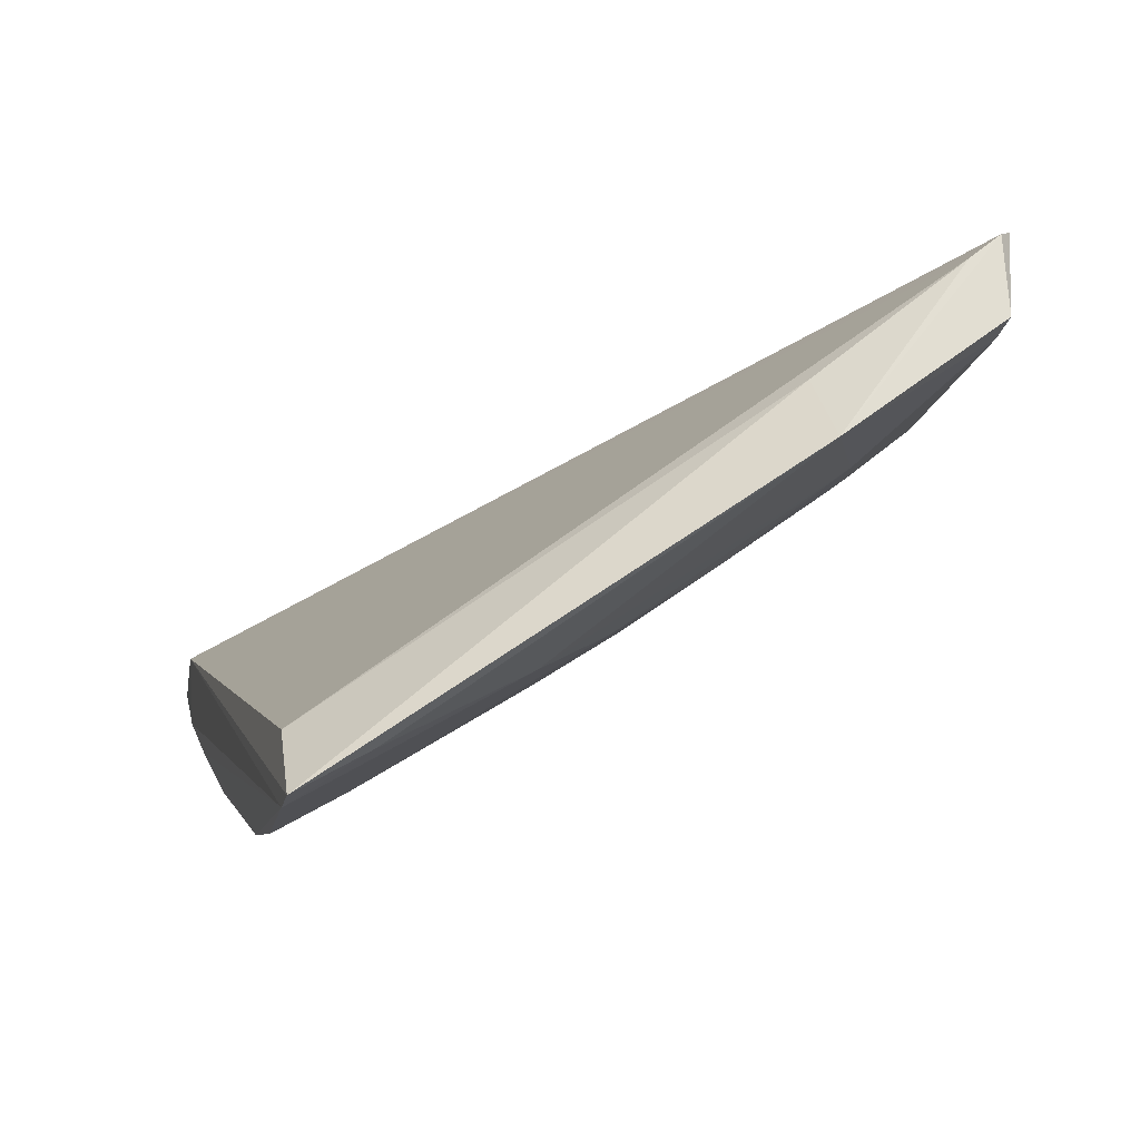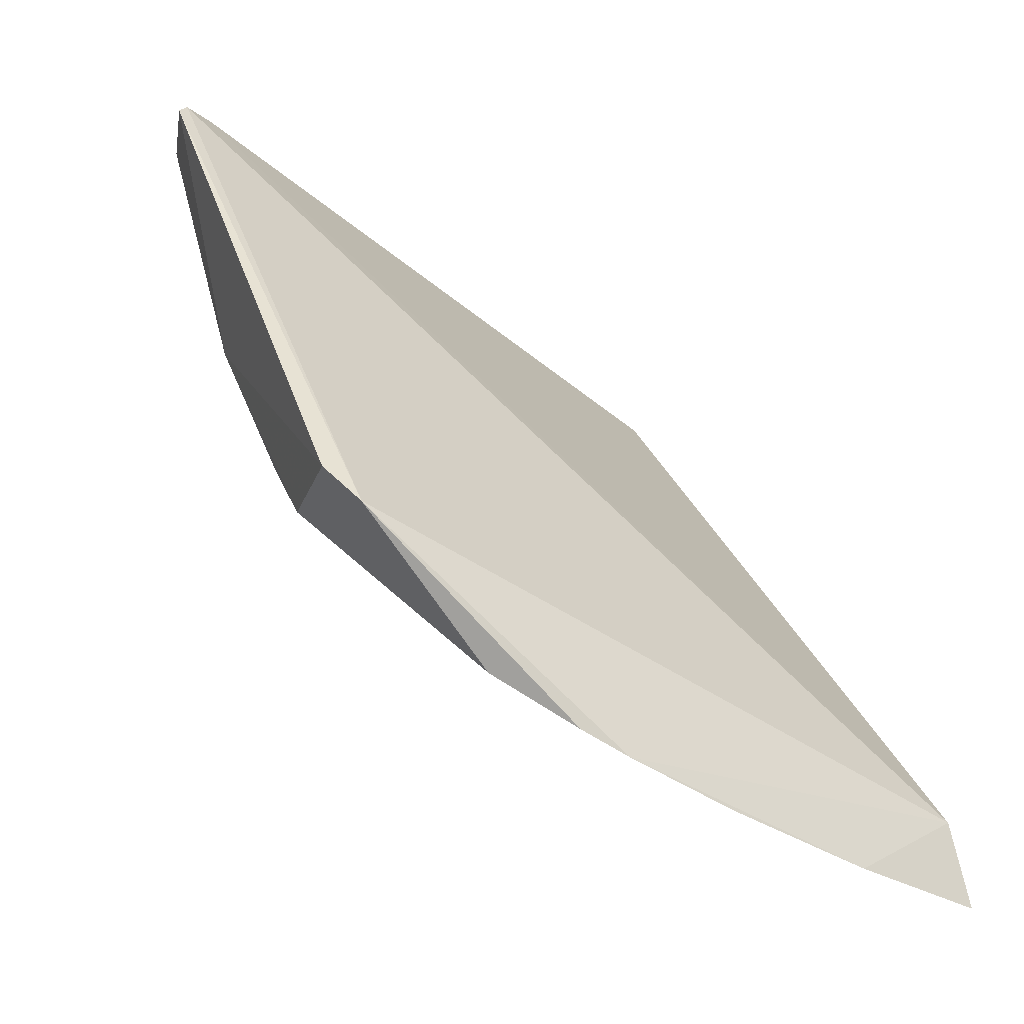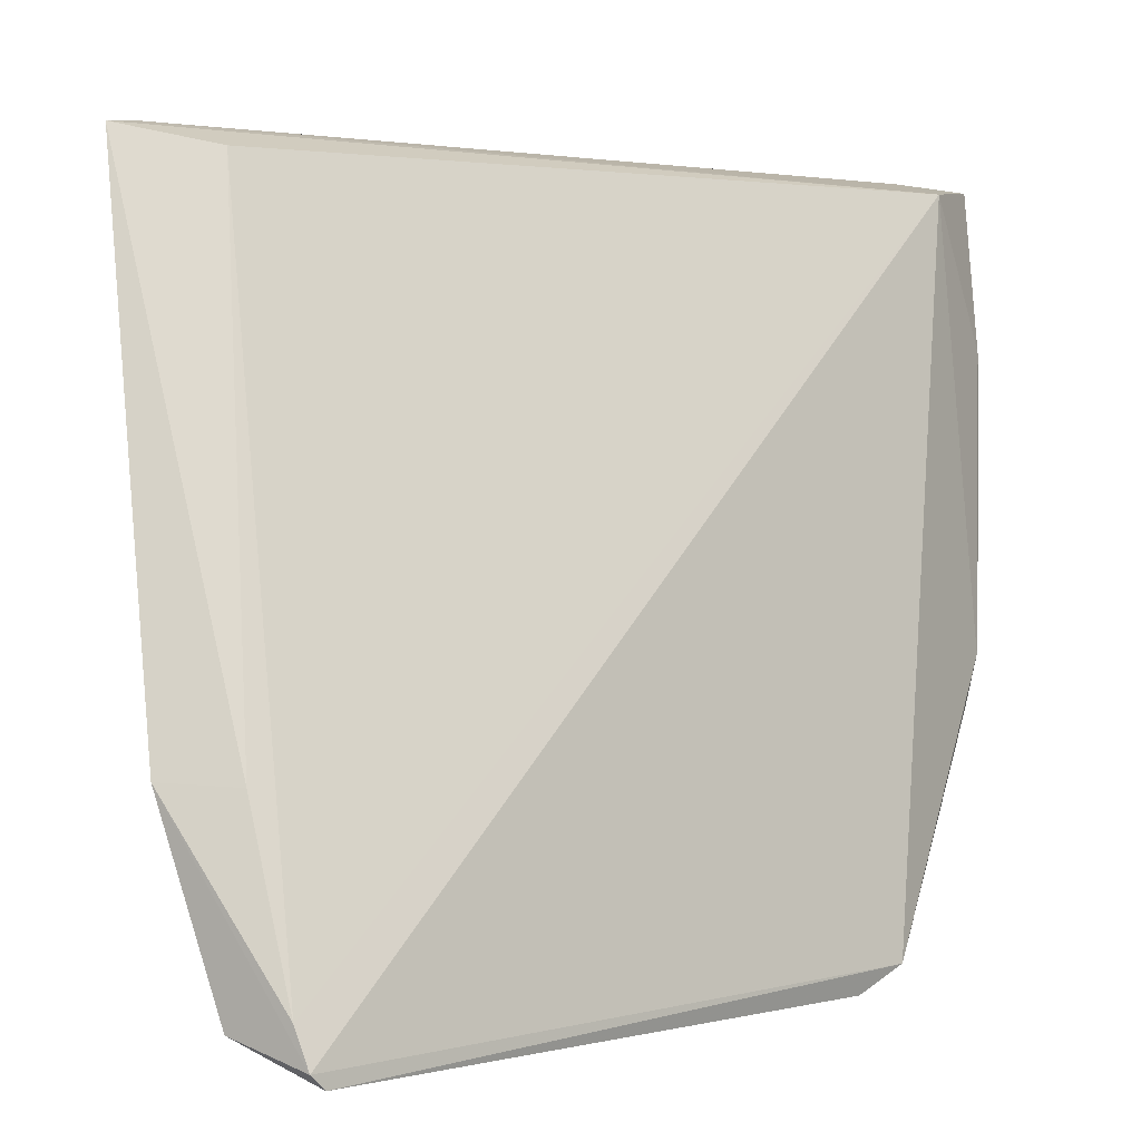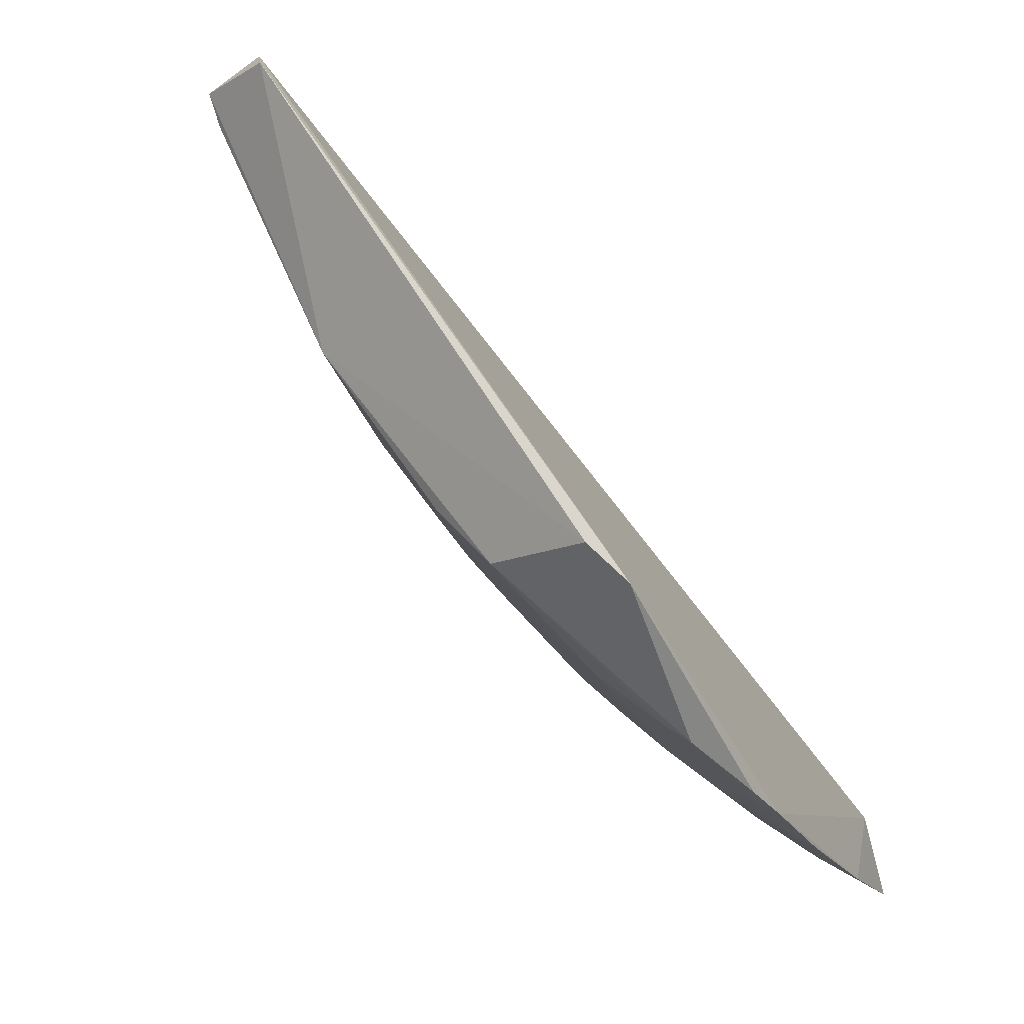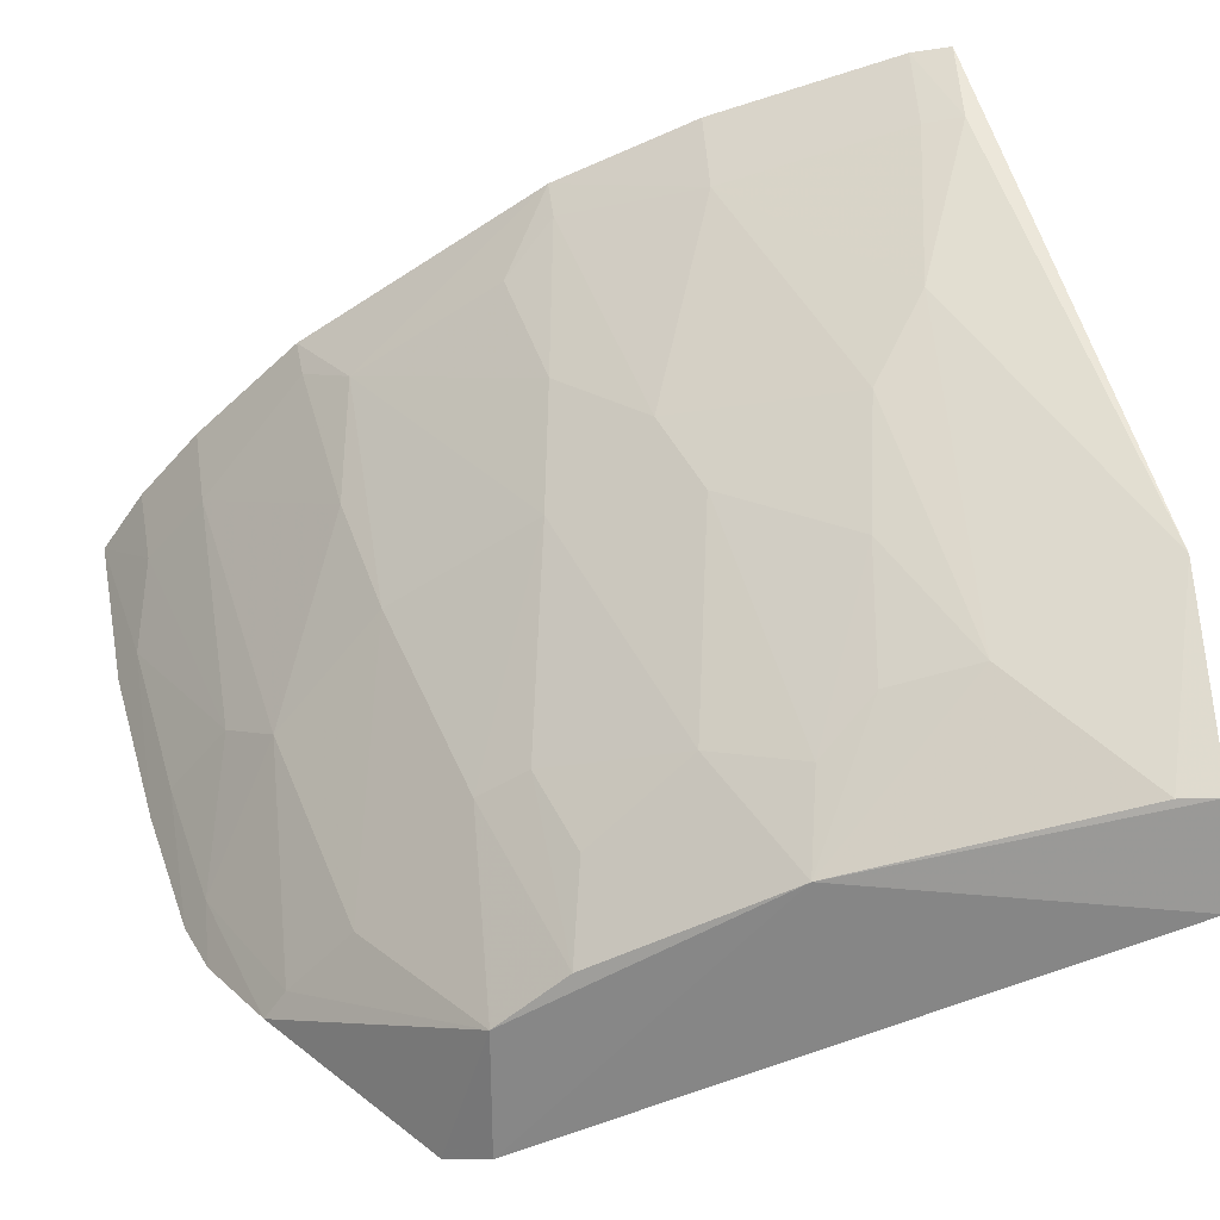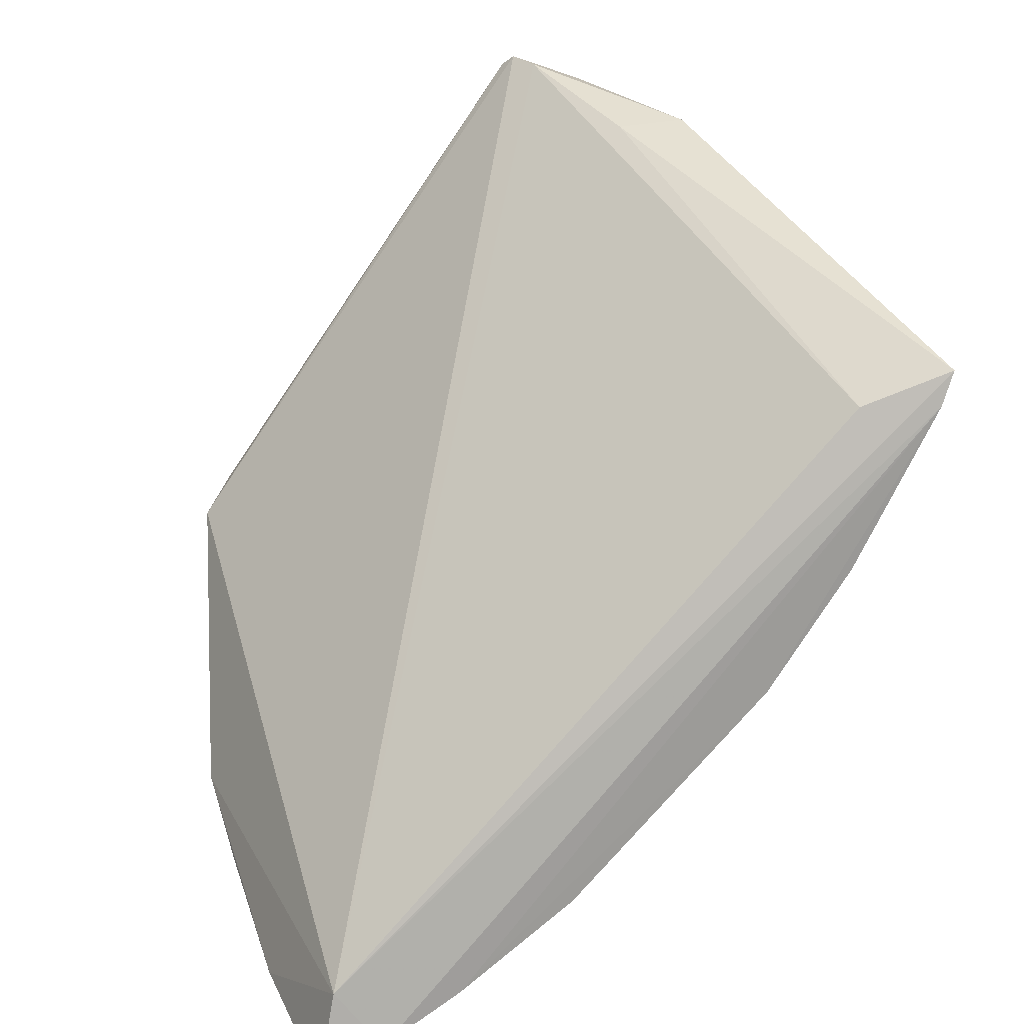
<metadata>
{"format":"obj","ext":"obj","renderer":"f3d","projection":"perspective","resolution":1024,"background":"white","views":[{"elev":50.2,"azim":70.2,"up":"+Y"},{"elev":-13.9,"azim":-123.1,"up":"+Y"},{"elev":1.6,"azim":-169.8,"up":"+Z"},{"elev":-3.8,"azim":-155.2,"up":"+Y"},{"elev":-47.5,"azim":82.1,"up":"+Z"},{"elev":20.7,"azim":-17.5,"up":"+Y"}]}
</metadata>
<code>
v 0.04443 -0.01881 0.05596
v 0.04394 -0.02005 0.05611
v 0.03862 -0.0138 0.03062
v 0.03604 -0.01198 0.02916
v 0.02144 -0.04029 0.05548
v 0.04129 -0.01323 0.03721
v 0.04113 -0.02006 0.05531
v 0.02983 -0.03116 0.03678
v 0.03901 -0.01252 0.03046
v 0.03687 -0.01175 0.03098
v 0.04181 -0.01978 0.04719
v 0.03028 -0.03764 0.05615
v 0.02201 -0.03102 0.02998
v 0.03421 -0.02248 0.03064
v 0.03863 -0.01339 0.03708
v 0.03638 -0.01159 0.02966
v 0.04388 -0.01855 0.05305
v 0.03856 -0.01823 0.0352
v 0.02311 -0.0424 0.05608
v 0.03765 -0.03028 0.05616
v 0.02328 -0.02965 0.02913
v 0.04338 -0.01978 0.05318
v 0.03713 -0.02545 0.04273
v 0.02601 -0.04068 0.05613
v 0.02037 -0.0383 0.03772
v 0.03149 -0.03583 0.05319
v 0.02737 -0.03025 0.03037
v 0.04023 -0.02561 0.05324
v 0.0387 -0.02119 0.03967
v 0.0343 -0.0298 0.04418
v 0.02408 -0.03855 0.04426
v 0.02072 -0.04356 0.05581
v 0.02002 -0.03915 0.0395
v 0.02967 -0.02825 0.03069
v 0.02167 -0.03645 0.03482
v 0.04025 -0.02118 0.04422
v 0.03714 -0.02695 0.04577
v 0.04076 -0.0259 0.05613
v 0.03559 -0.02247 0.03374
v 0.02991 -0.03419 0.04422
v 0.03587 -0.0314 0.05324
v 0.02564 -0.0402 0.05322
v 0.02139 -0.04184 0.05013
v 0.02017 -0.0424 0.05002
v 0.02122 -0.03859 0.03968
v 0.03126 -0.02969 0.03672
v 0.02544 -0.03411 0.03522
v 0.03743 -0.03007 0.05475
v 0.03711 -0.02097 0.0352
v 0.02997 -0.03571 0.04873
v 0.03579 -0.02992 0.04876
v 0.03018 -0.03734 0.05471
v 0.02286 -0.04185 0.05319
v 0.02006 -0.04069 0.044
v 0.02562 -0.03704 0.04273
v 0.03419 -0.0254 0.03517
v 0.02275 -0.03588 0.03505
v 0.02131 -0.04012 0.04417
v 0.0312 -0.02825 0.03375
f 5 2 1
f 7 5 1
f 9 6 3
f 10 5 7
f 14 9 3
f 14 4 9
f 15 1 6
f 15 6 10
f 15 10 7
f 15 7 1
f 16 5 10
f 16 13 5
f 16 4 13
f 16 9 4
f 16 10 6
f 16 6 9
f 17 11 6
f 17 6 1
f 17 1 2
f 18 3 6
f 18 6 11
f 18 14 3
f 19 2 5
f 21 13 4
f 21 4 14
f 22 17 2
f 22 11 17
f 24 2 19
f 24 20 2
f 24 12 20
f 26 20 12
f 27 21 14
f 27 13 21
f 28 11 22
f 28 22 2
f 32 19 5
f 33 5 13
f 33 13 25
f 34 27 14
f 34 8 27
f 35 25 13
f 35 13 27
f 36 11 28
f 36 23 29
f 36 29 18
f 36 18 11
f 37 36 28
f 37 23 36
f 37 30 23
f 38 28 2
f 38 2 20
f 38 20 28
f 39 29 23
f 40 30 26
f 40 8 30
f 41 20 26
f 42 24 19
f 44 32 5
f 44 5 33
f 44 43 32
f 45 33 25
f 45 25 35
f 46 30 8
f 46 8 34
f 47 27 8
f 47 8 40
f 48 37 28
f 48 28 20
f 48 20 41
f 49 39 14
f 49 14 18
f 49 18 29
f 49 29 39
f 50 40 26
f 51 41 26
f 51 26 30
f 51 30 37
f 51 48 41
f 51 37 48
f 52 12 24
f 52 24 42
f 52 42 50
f 52 50 26
f 52 26 12
f 53 19 32
f 53 32 43
f 53 42 19
f 53 43 31
f 53 31 42
f 54 44 33
f 54 43 44
f 55 31 45
f 55 47 40
f 55 40 50
f 55 50 42
f 55 42 31
f 56 34 14
f 56 14 39
f 56 39 23
f 56 23 30
f 56 30 46
f 57 35 27
f 57 27 47
f 57 47 55
f 57 55 45
f 57 45 35
f 58 54 33
f 58 33 45
f 58 45 31
f 58 31 43
f 58 43 54
f 59 56 46
f 59 46 34
f 59 34 56

</code>
